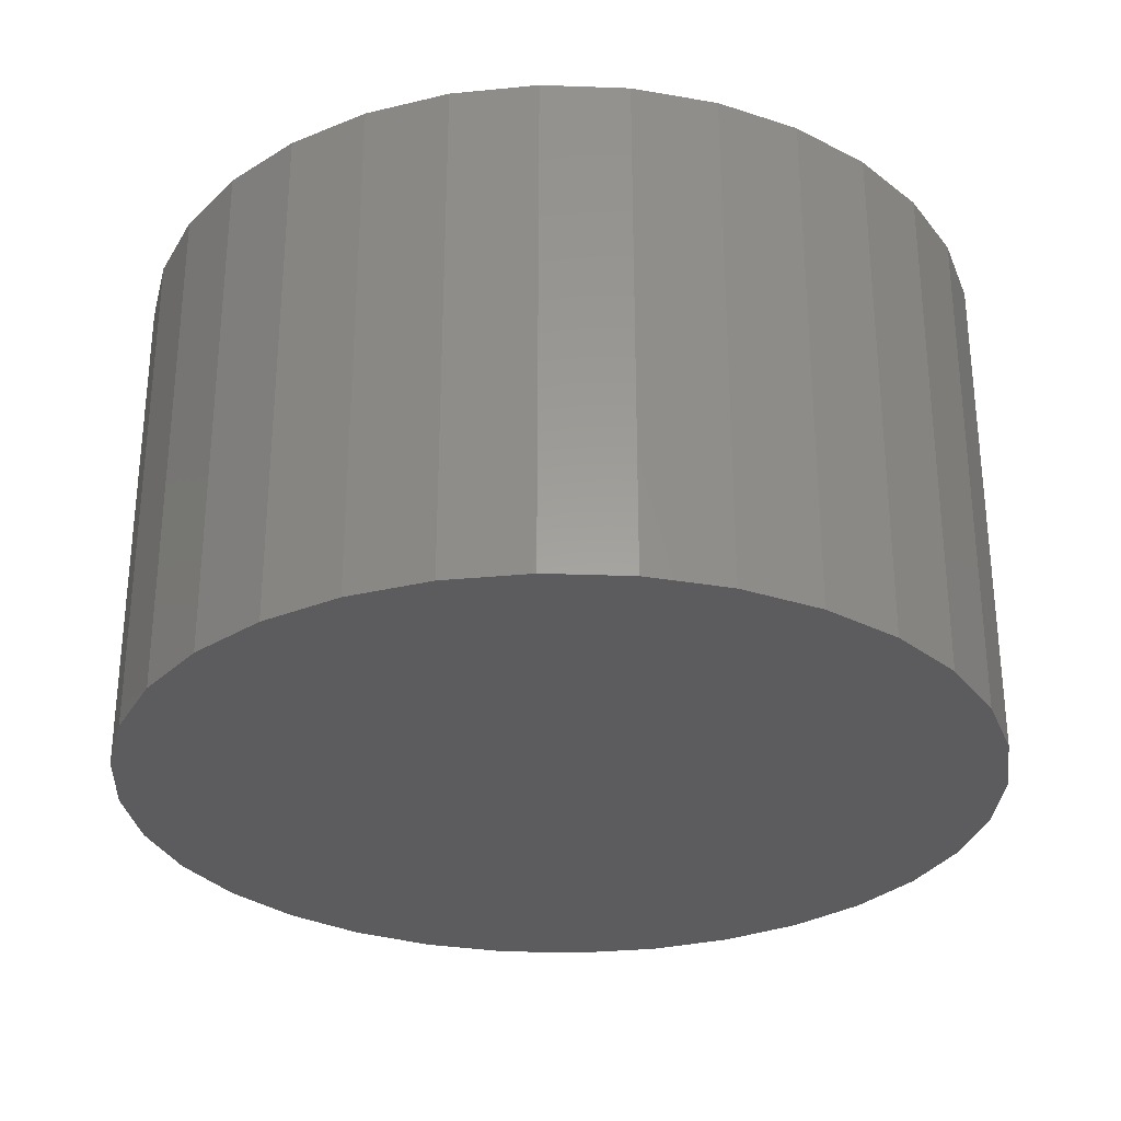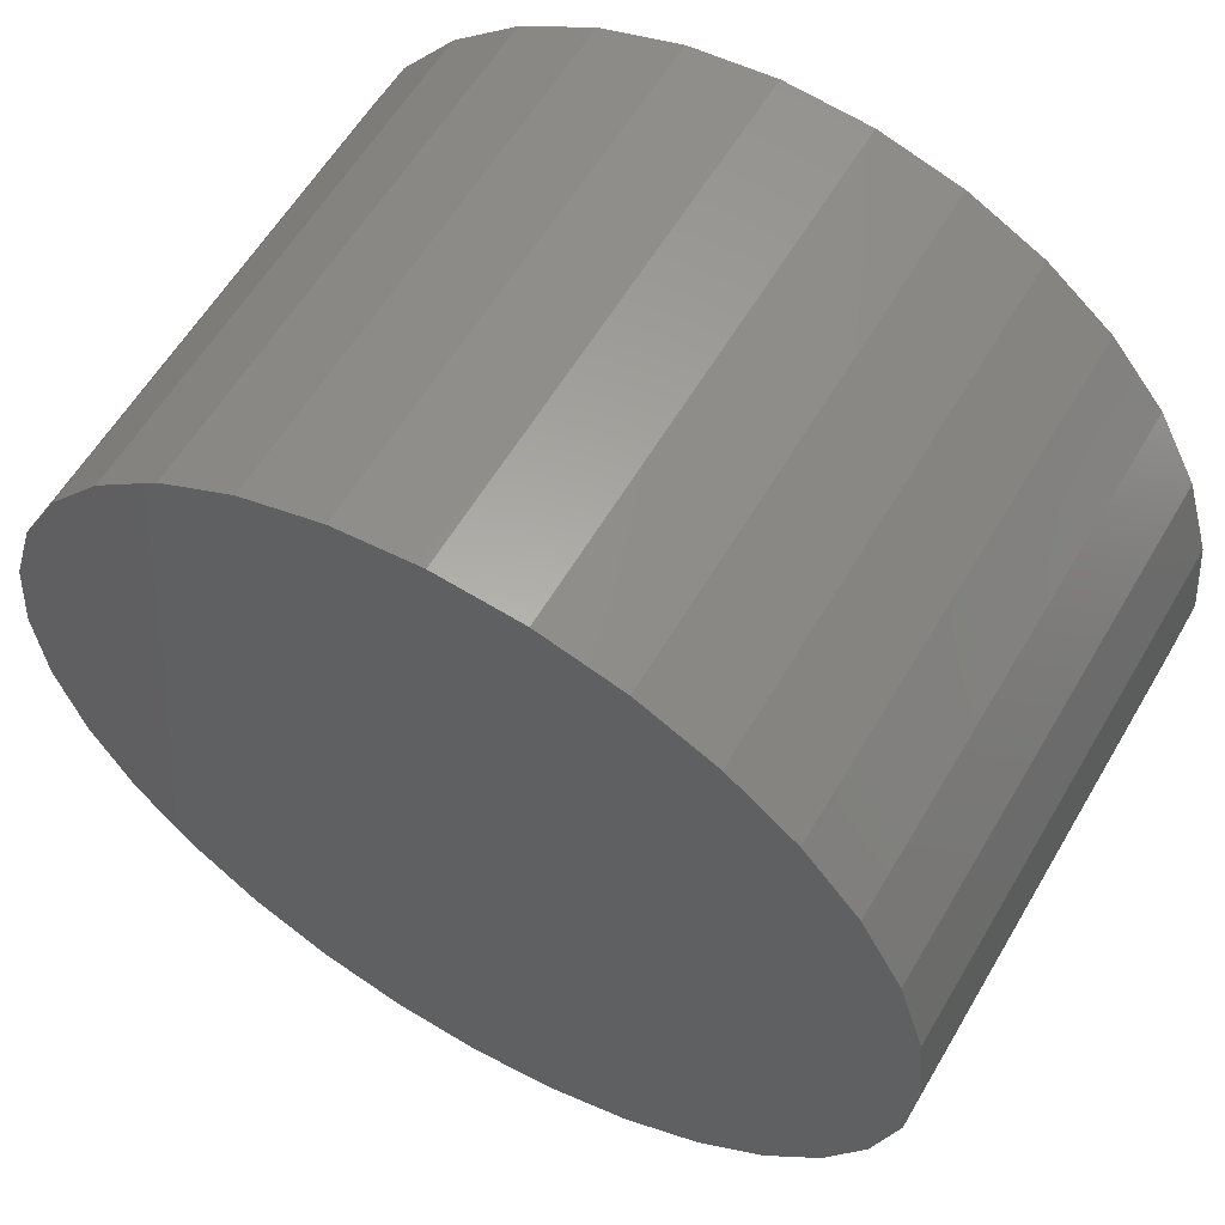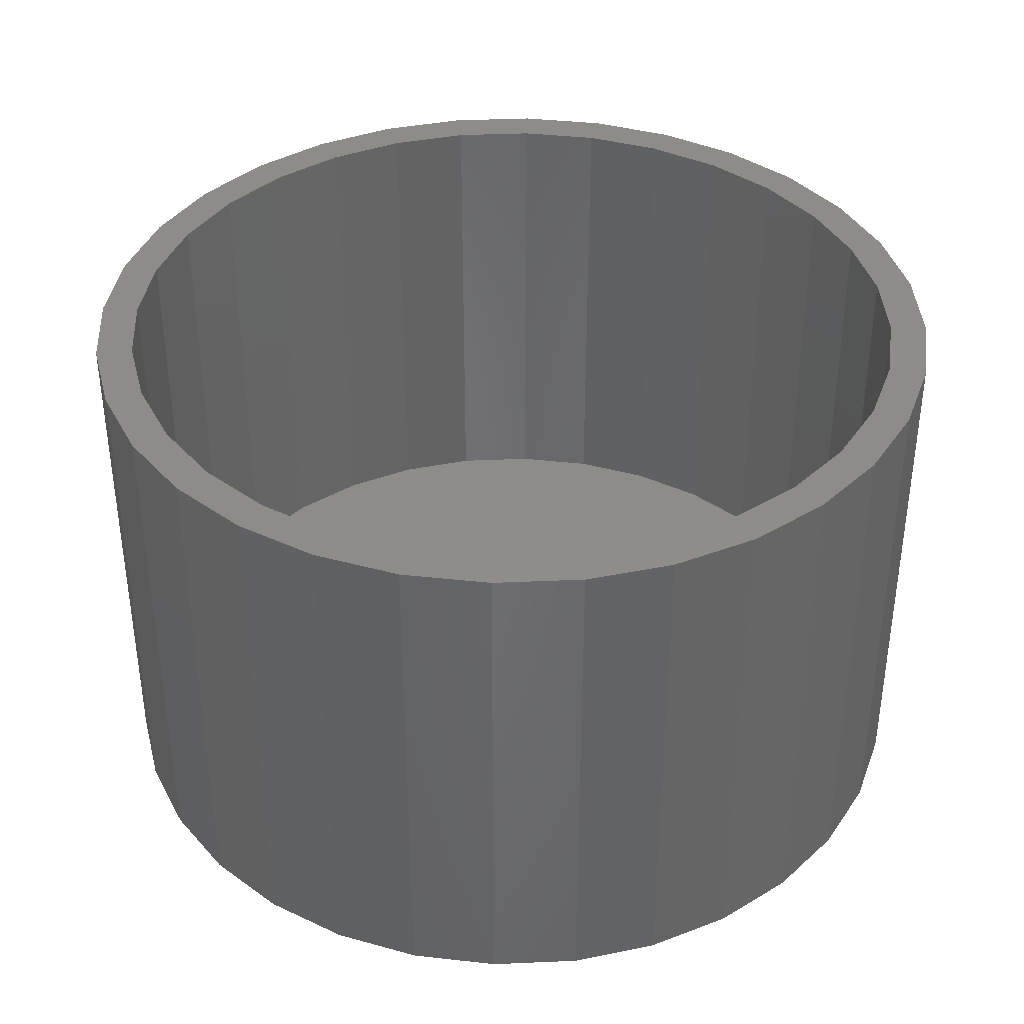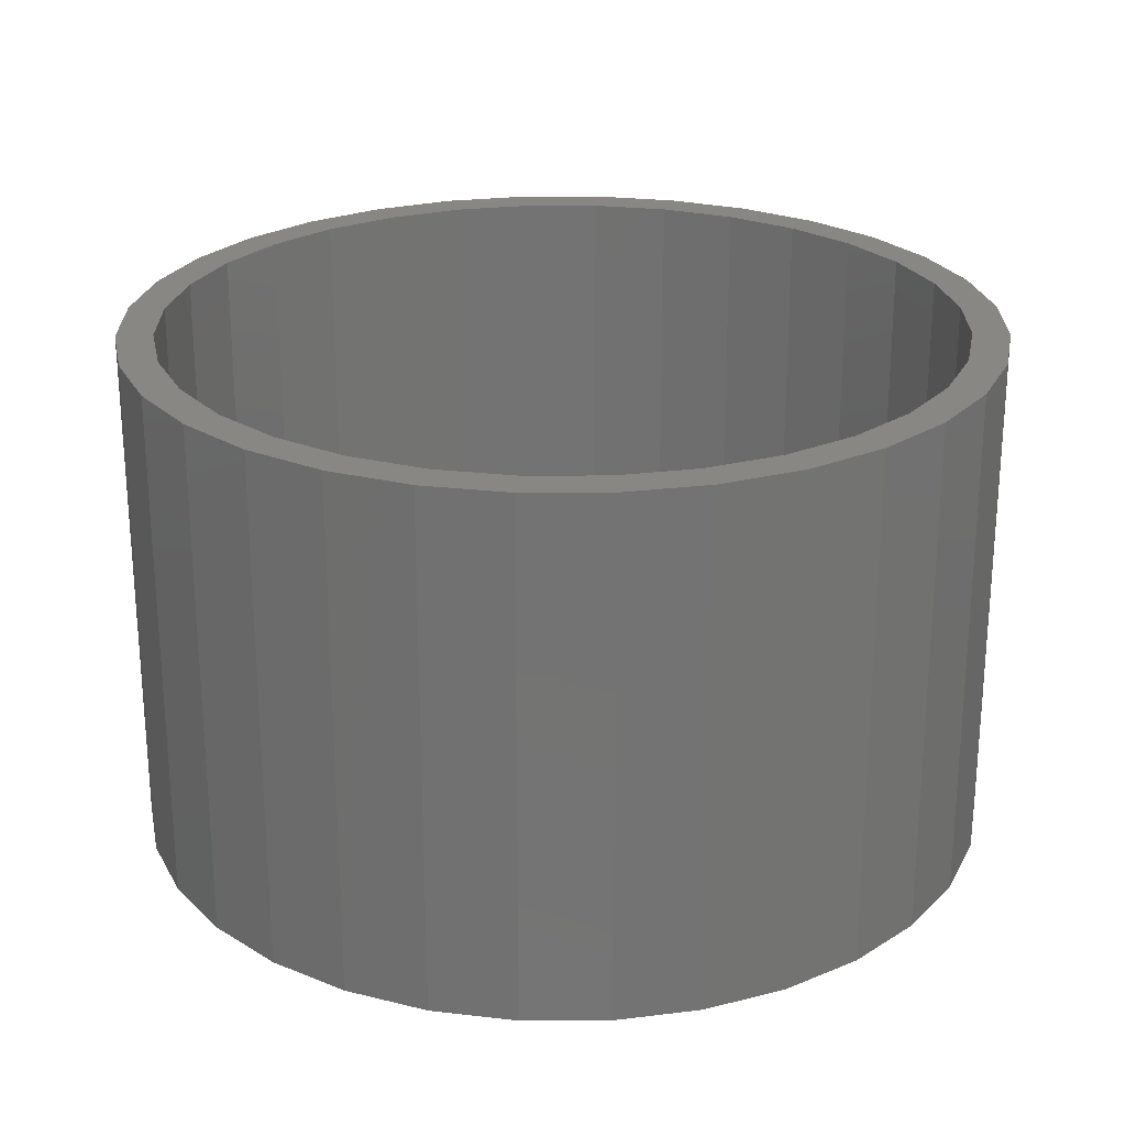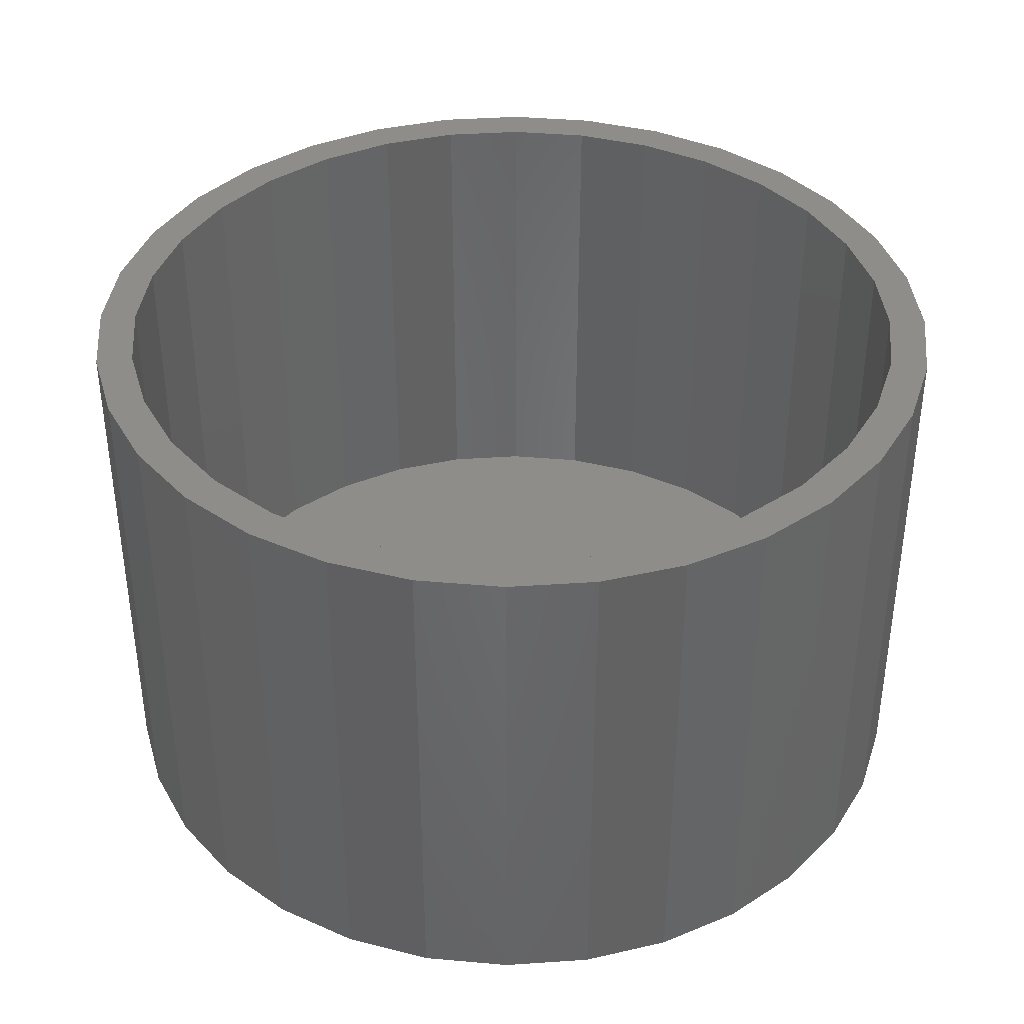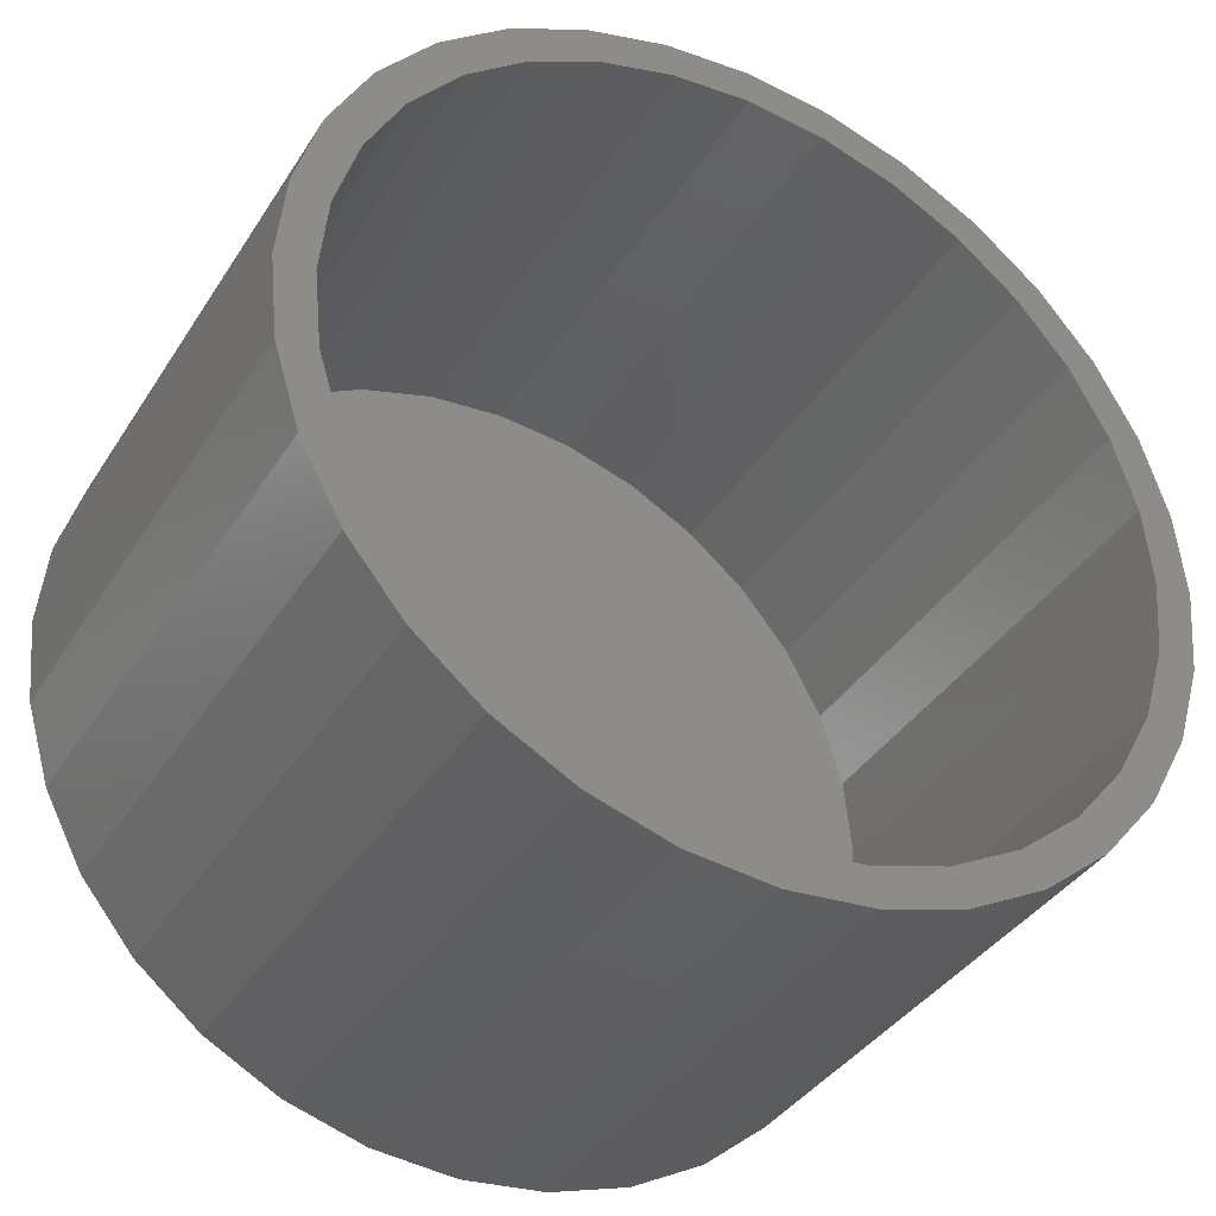
<metadata>
{"format":"stl","ext":"stl","renderer":"f3d","projection":"perspective","resolution":1024,"background":"white","views":[{"elev":-29.8,"azim":-19.9,"up":"+Z"},{"elev":59.0,"azim":-149.8,"up":"+Y"},{"elev":38.3,"azim":-76.3,"up":"+Z"},{"elev":24.5,"azim":72.8,"up":"+Z"},{"elev":38.7,"azim":102.0,"up":"+Z"},{"elev":-37.8,"azim":-28.9,"up":"+Y"}]}
</metadata>
<code>
# stl→obj: 128 verts, 252 faces
v 0.007895 0.3396 0.4219
v 0.007895 0.3708 0.4219
v -0.06445 0.3637 0.4219
v -0.1808 0.2823 0.4219
v -0.122 0.3137 0.4219
v -0.1981 0.3083 0.4219
v -0.2543 0.2622 0.4219
v -0.1808 -0.2823 0.4219
v -0.1981 -0.3083 0.4219
v -0.122 -0.3137 0.4219
v 0.007895 -0.3396 0.4219
v -0.06445 -0.3637 0.4219
v 0.007895 -0.3708 0.4219
v 0.08024 0.3637 0.4219
v 0.1498 0.3426 0.4219
v 0.07414 0.333 0.4219
v 0.1378 0.3137 0.4219
v 0.2139 -0.3083 0.4219
v 0.2701 -0.2622 0.4219
v 0.1965 -0.2823 0.4219
v 0.1378 -0.3137 0.4219
v 0.1498 -0.3426 0.4219
v 0.07414 -0.333 0.4219
v 0.08024 -0.3637 0.4219
v -0.134 0.3426 0.4219
v -0.05835 0.333 0.4219
v -0.134 -0.3426 0.4219
v -0.05835 -0.333 0.4219
v -0.2543 -0.2622 0.4219
v -0.2322 -0.2401 0.4219
v -0.3004 -0.206 0.4219
v -0.2744 -0.1886 0.4219
v -0.3347 -0.1419 0.4219
v -0.3058 -0.1299 0.4219
v -0.3558 -0.07234 0.4219
v -0.3251 -0.06624 0.4219
v -0.3629 2.101e-16 0.4219
v -0.3317 4.158e-17 0.4219
v -0.3558 0.07234 0.4219
v -0.3251 0.06624 0.4219
v -0.3347 0.1419 0.4219
v -0.3058 0.1299 0.4219
v -0.3004 0.206 0.4219
v -0.2744 0.1886 0.4219
v -0.2322 0.2401 0.4219
v 0.2139 0.3083 0.4219
v 0.1965 0.2823 0.4219
v 0.2701 0.2622 0.4219
v 0.248 0.2401 0.4219
v 0.3162 0.206 0.4219
v 0.2902 0.1886 0.4219
v 0.3505 0.1419 0.4219
v 0.3216 0.1299 0.4219
v 0.3716 0.07234 0.4219
v 0.3409 0.06624 0.4219
v 0.3787 2.37e-16 0.4219
v 0.3475 2.171e-16 0.4219
v 0.3716 -0.07234 0.4219
v 0.3409 -0.06624 0.4219
v 0.3505 -0.1419 0.4219
v 0.3216 -0.1299 0.4219
v 0.3162 -0.206 0.4219
v 0.2902 -0.1886 0.4219
v 0.248 -0.2401 0.4219
v 0.007895 -0.3396 0.007812
v 0.07414 -0.333 0.007812
v 0.1378 -0.3137 0.007812
v 0.1965 -0.2823 0.007812
v 0.248 -0.2401 0.007812
v 0.2902 -0.1886 0.007812
v 0.3216 -0.1299 0.007812
v 0.3409 -0.06624 0.007812
v 0.3475 -8.316e-17 0.007812
v -0.05835 -0.333 0.007812
v -0.122 -0.3137 0.007812
v -0.1808 -0.2823 0.007812
v -0.2322 -0.2401 0.007812
v -0.2744 -0.1886 0.007812
v -0.3058 -0.1299 0.007812
v -0.3251 -0.06624 0.007812
v -0.3317 4.158e-17 0.007812
v 0.007895 0.3396 0.007812
v -0.05835 0.333 0.007812
v -0.122 0.3137 0.007812
v -0.1808 0.2823 0.007812
v -0.2322 0.2401 0.007812
v -0.2744 0.1886 0.007812
v -0.3058 0.1299 0.007812
v -0.3251 0.06624 0.007812
v 0.07414 0.333 0.007812
v 0.1378 0.3137 0.007812
v 0.1965 0.2823 0.007812
v 0.248 0.2401 0.007812
v 0.2902 0.1886 0.007812
v 0.3216 0.1299 0.007812
v 0.3409 0.06624 0.007812
v 0.3787 -4.202e-16 -0.02344
v 0.3716 -0.07234 -0.02344
v 0.3505 -0.1419 -0.02344
v 0.3162 -0.206 -0.02344
v 0.2701 -0.2622 -0.02344
v 0.2139 -0.3083 -0.02344
v 0.1498 -0.3426 -0.02344
v 0.08024 -0.3637 -0.02344
v 0.007895 -0.3708 -0.02344
v -0.06445 -0.3637 -0.02344
v -0.134 -0.3426 -0.02344
v -0.1981 -0.3083 -0.02344
v -0.2543 -0.2622 -0.02344
v -0.3004 -0.206 -0.02344
v -0.3347 -0.1419 -0.02344
v -0.3558 -0.07234 -0.02344
v -0.3629 2.101e-16 -0.02344
v -0.3558 0.07234 -0.02344
v -0.3347 0.1419 -0.02344
v -0.3004 0.206 -0.02344
v -0.2543 0.2622 -0.02344
v -0.1981 0.3083 -0.02344
v -0.134 0.3426 -0.02344
v -0.06445 0.3637 -0.02344
v 0.007895 0.3708 -0.02344
v 0.08024 0.3637 -0.02344
v 0.1498 0.3426 -0.02344
v 0.2139 0.3083 -0.02344
v 0.2701 0.2622 -0.02344
v 0.3162 0.206 -0.02344
v 0.3505 0.1419 -0.02344
v 0.3716 0.07234 -0.02344
f 1 2 3
f 4 5 6
f 6 7 4
f 8 9 10
f 11 12 13
f 14 2 1
f 1 15 14
f 15 1 16
f 15 16 17
f 18 19 20
f 20 21 18
f 22 18 21
f 22 21 23
f 22 23 11
f 24 22 11
f 11 13 24
f 25 6 5
f 25 5 26
f 25 26 1
f 25 1 3
f 27 12 11
f 27 11 28
f 27 28 10
f 27 10 9
f 9 8 29
f 29 8 30
f 29 30 31
f 31 30 32
f 31 32 33
f 33 32 34
f 33 34 35
f 35 34 36
f 35 36 37
f 37 36 38
f 37 38 39
f 39 38 40
f 39 40 41
f 41 40 42
f 41 42 43
f 43 42 44
f 43 44 7
f 7 44 45
f 7 45 4
f 15 17 46
f 46 17 47
f 46 47 48
f 48 47 49
f 48 49 50
f 50 49 51
f 50 51 52
f 52 51 53
f 52 53 54
f 54 53 55
f 54 55 56
f 56 55 57
f 56 57 58
f 58 57 59
f 58 59 60
f 60 59 61
f 60 61 62
f 62 61 63
f 62 63 19
f 19 63 64
f 19 64 20
f 65 23 66
f 66 23 21
f 66 21 67
f 67 21 20
f 67 20 68
f 68 20 64
f 68 64 69
f 69 64 63
f 69 63 70
f 70 63 61
f 70 61 71
f 71 61 59
f 71 59 72
f 72 59 57
f 72 57 73
f 23 65 11
f 11 65 74
f 11 74 28
f 28 74 75
f 28 75 10
f 10 75 76
f 10 76 8
f 8 76 77
f 8 77 30
f 30 77 78
f 30 78 32
f 32 78 79
f 32 79 34
f 34 79 80
f 34 80 36
f 36 80 81
f 36 81 38
f 82 26 83
f 83 26 5
f 83 5 84
f 84 5 4
f 84 4 85
f 85 4 45
f 85 45 86
f 86 45 44
f 86 44 87
f 87 44 42
f 87 42 88
f 88 42 40
f 88 40 89
f 89 40 38
f 89 38 81
f 26 82 1
f 1 82 90
f 1 90 16
f 16 90 91
f 16 91 17
f 17 91 92
f 17 92 47
f 47 92 93
f 47 93 49
f 49 93 94
f 49 94 51
f 51 94 95
f 51 95 53
f 53 95 96
f 53 96 55
f 55 96 73
f 55 73 57
f 97 56 98
f 98 56 58
f 98 58 99
f 99 58 60
f 99 60 100
f 100 60 62
f 100 62 101
f 101 62 19
f 101 19 102
f 102 19 18
f 102 18 103
f 103 18 22
f 103 22 104
f 104 22 24
f 104 24 105
f 105 24 13
f 105 13 106
f 106 13 12
f 106 12 107
f 107 12 27
f 107 27 108
f 108 27 9
f 108 9 109
f 109 9 29
f 109 29 110
f 110 29 31
f 110 31 111
f 111 31 33
f 111 33 112
f 112 33 35
f 112 35 113
f 113 35 37
f 113 37 114
f 114 37 39
f 114 39 115
f 115 39 41
f 115 41 116
f 116 41 43
f 116 43 117
f 117 43 7
f 117 7 118
f 118 7 6
f 118 6 119
f 119 6 25
f 119 25 120
f 120 25 3
f 120 3 121
f 121 3 2
f 121 2 122
f 122 2 14
f 122 14 123
f 123 14 15
f 123 15 124
f 124 15 46
f 124 46 125
f 125 46 48
f 125 48 126
f 126 48 50
f 126 50 127
f 127 50 52
f 127 52 128
f 128 52 54
f 128 54 97
f 97 54 56
f 121 122 120
f 105 106 104
f 104 106 107
f 104 107 103
f 103 107 108
f 103 108 102
f 102 108 109
f 102 109 101
f 101 109 110
f 101 110 100
f 100 110 111
f 100 111 99
f 99 111 112
f 99 112 98
f 98 112 113
f 98 113 97
f 97 113 114
f 97 114 128
f 128 114 115
f 128 115 127
f 127 115 116
f 127 116 126
f 126 116 117
f 126 117 125
f 125 117 118
f 125 118 124
f 124 118 119
f 124 119 123
f 123 119 120
f 123 120 122
f 83 90 82
f 90 83 91
f 91 83 84
f 91 84 92
f 92 84 85
f 92 85 93
f 93 85 86
f 93 86 94
f 94 86 87
f 94 87 95
f 95 87 88
f 95 88 96
f 96 88 89
f 96 89 73
f 73 89 81
f 73 81 72
f 72 81 80
f 72 80 71
f 71 80 79
f 71 79 70
f 70 79 78
f 70 78 69
f 69 78 77
f 69 77 68
f 68 77 76
f 68 76 67
f 67 76 75
f 67 75 66
f 66 75 74
f 66 74 65

</code>
